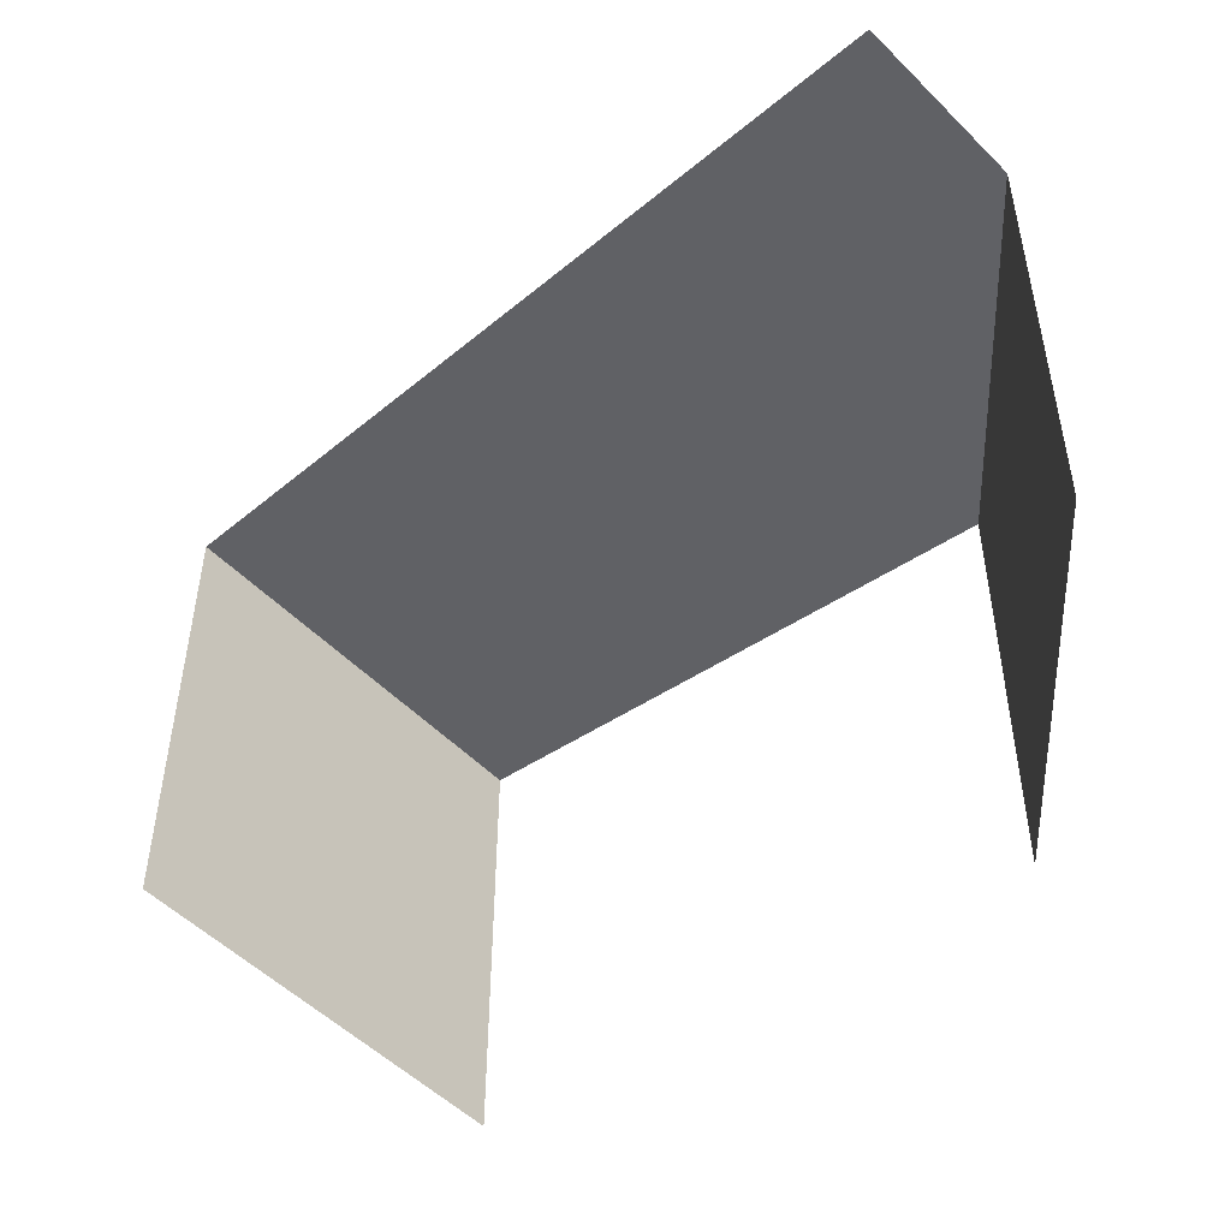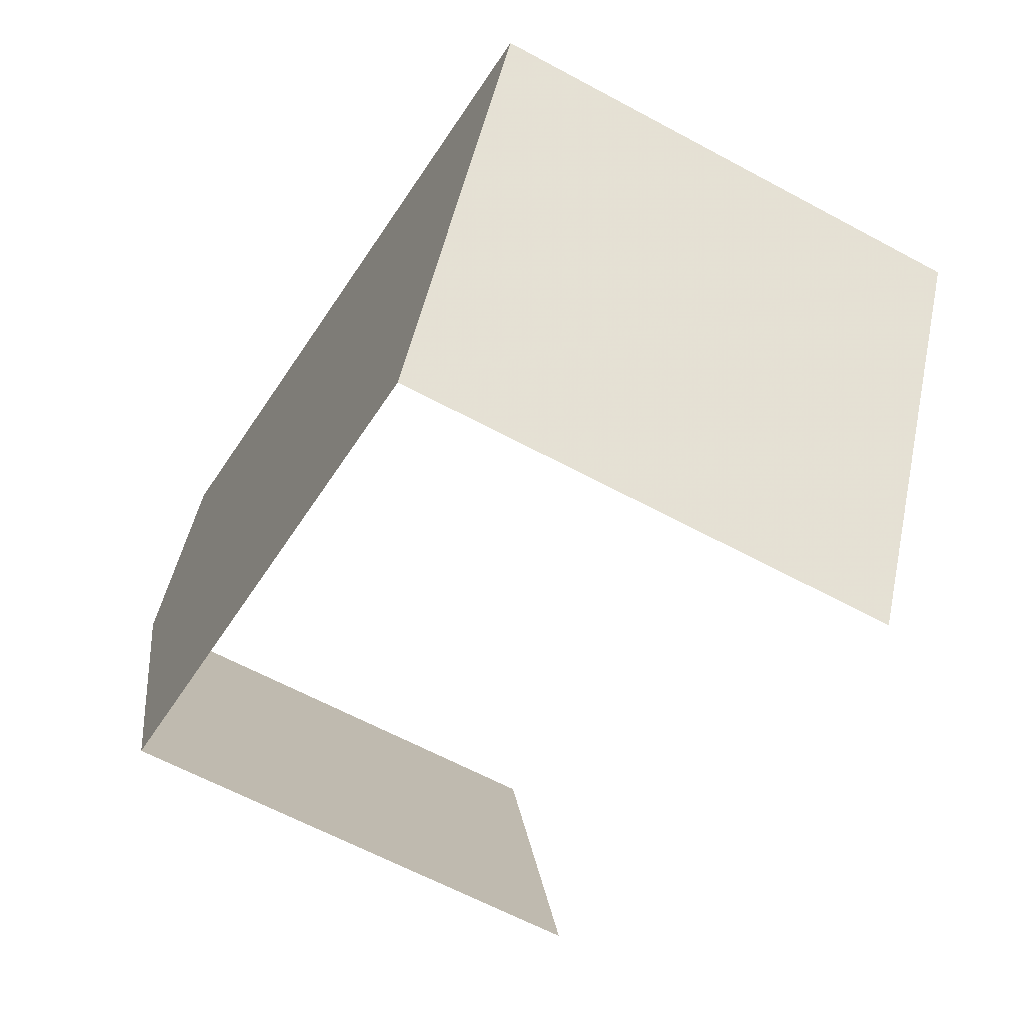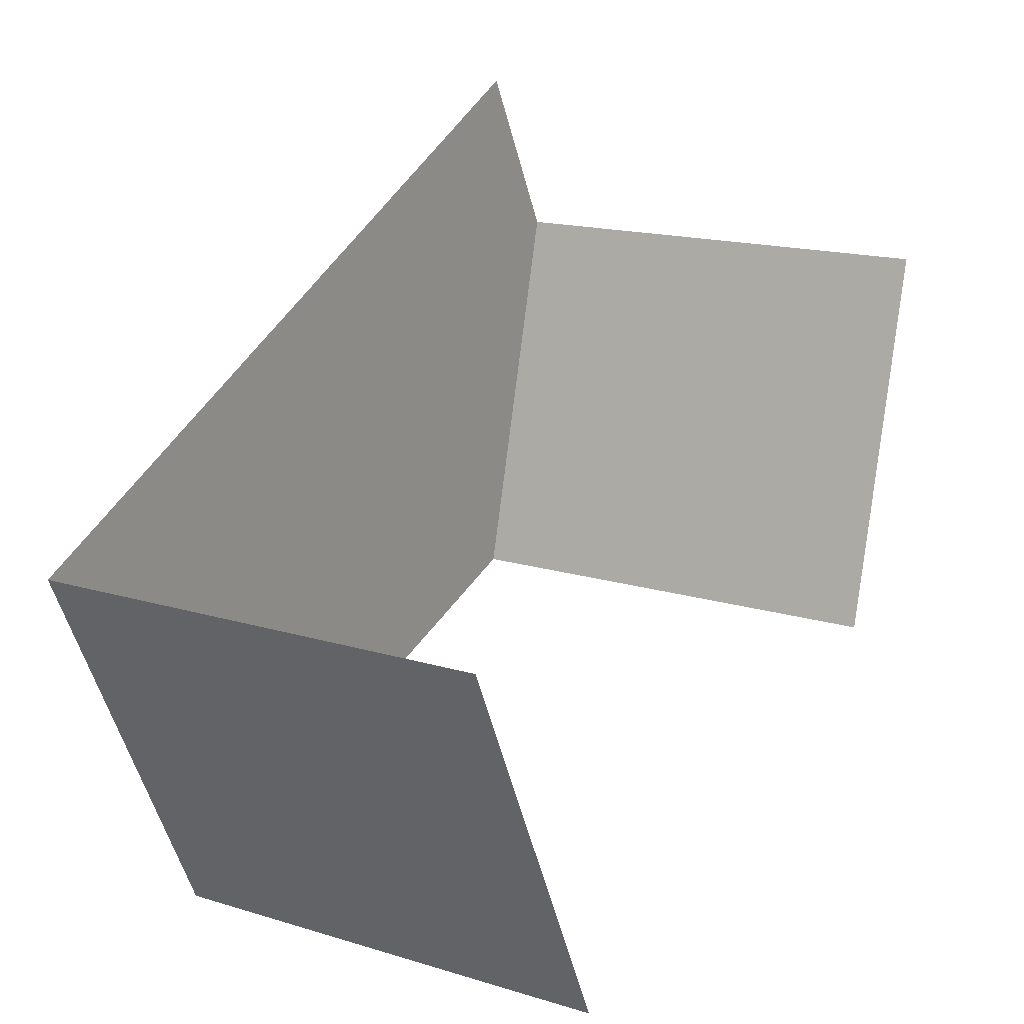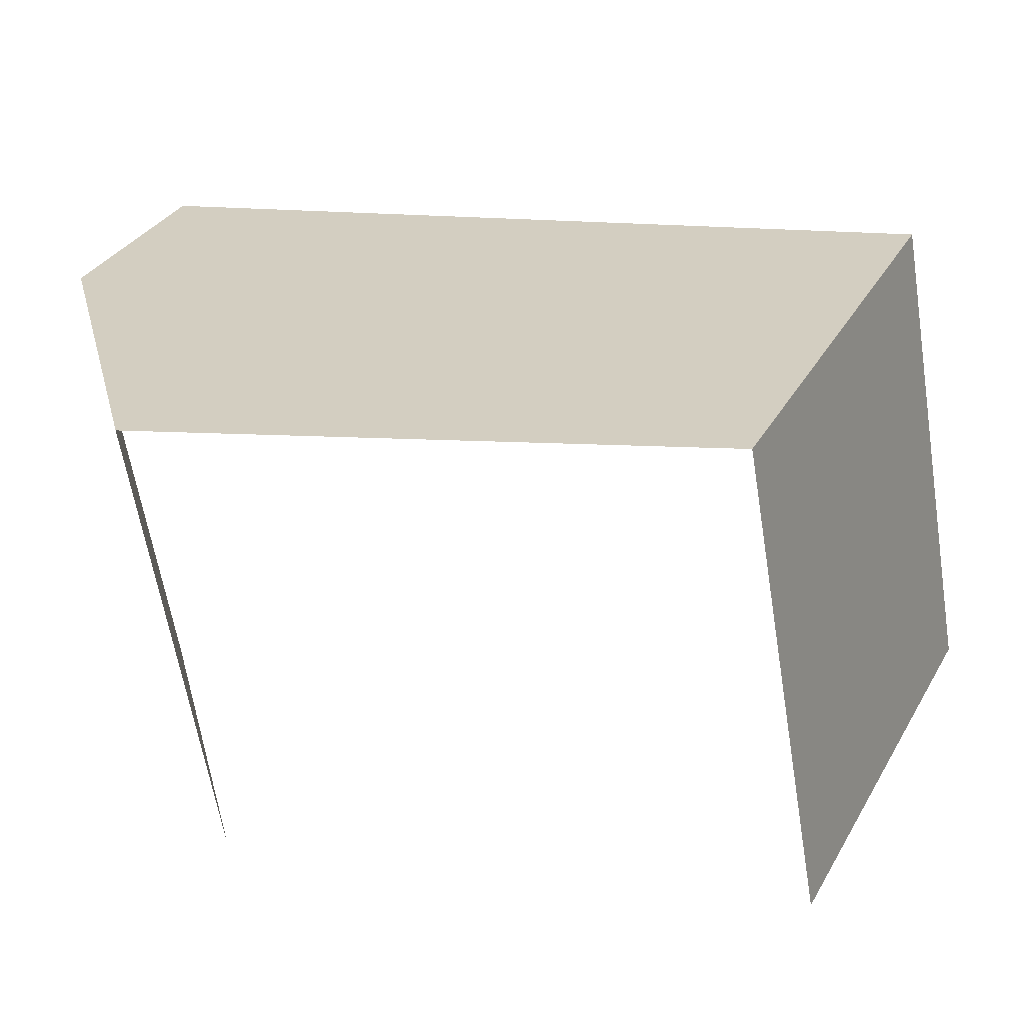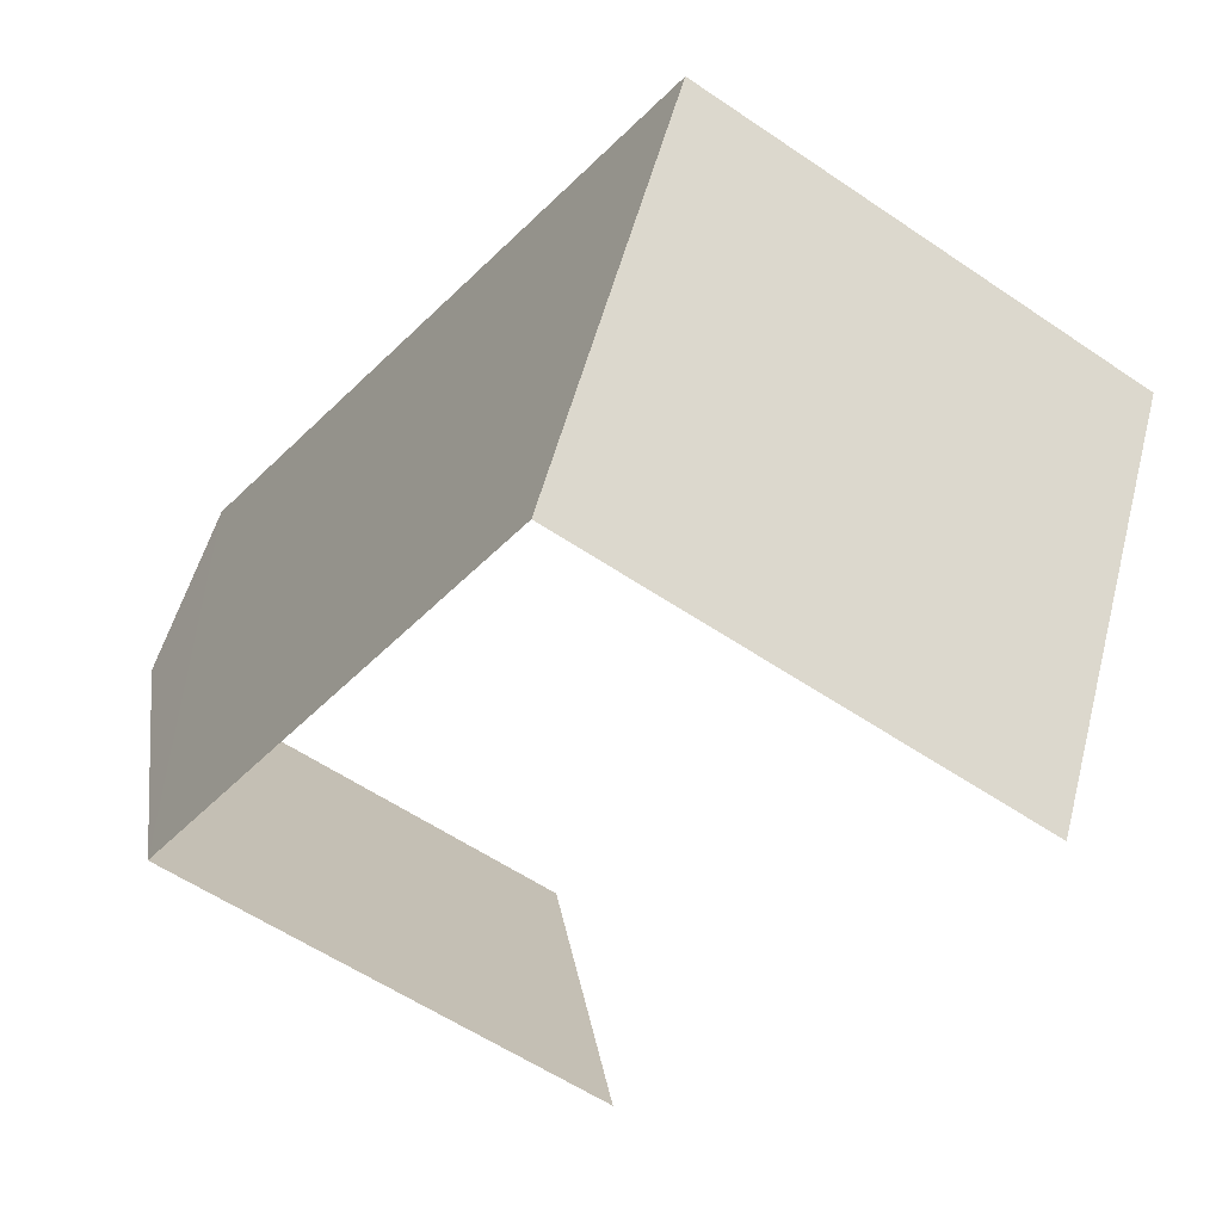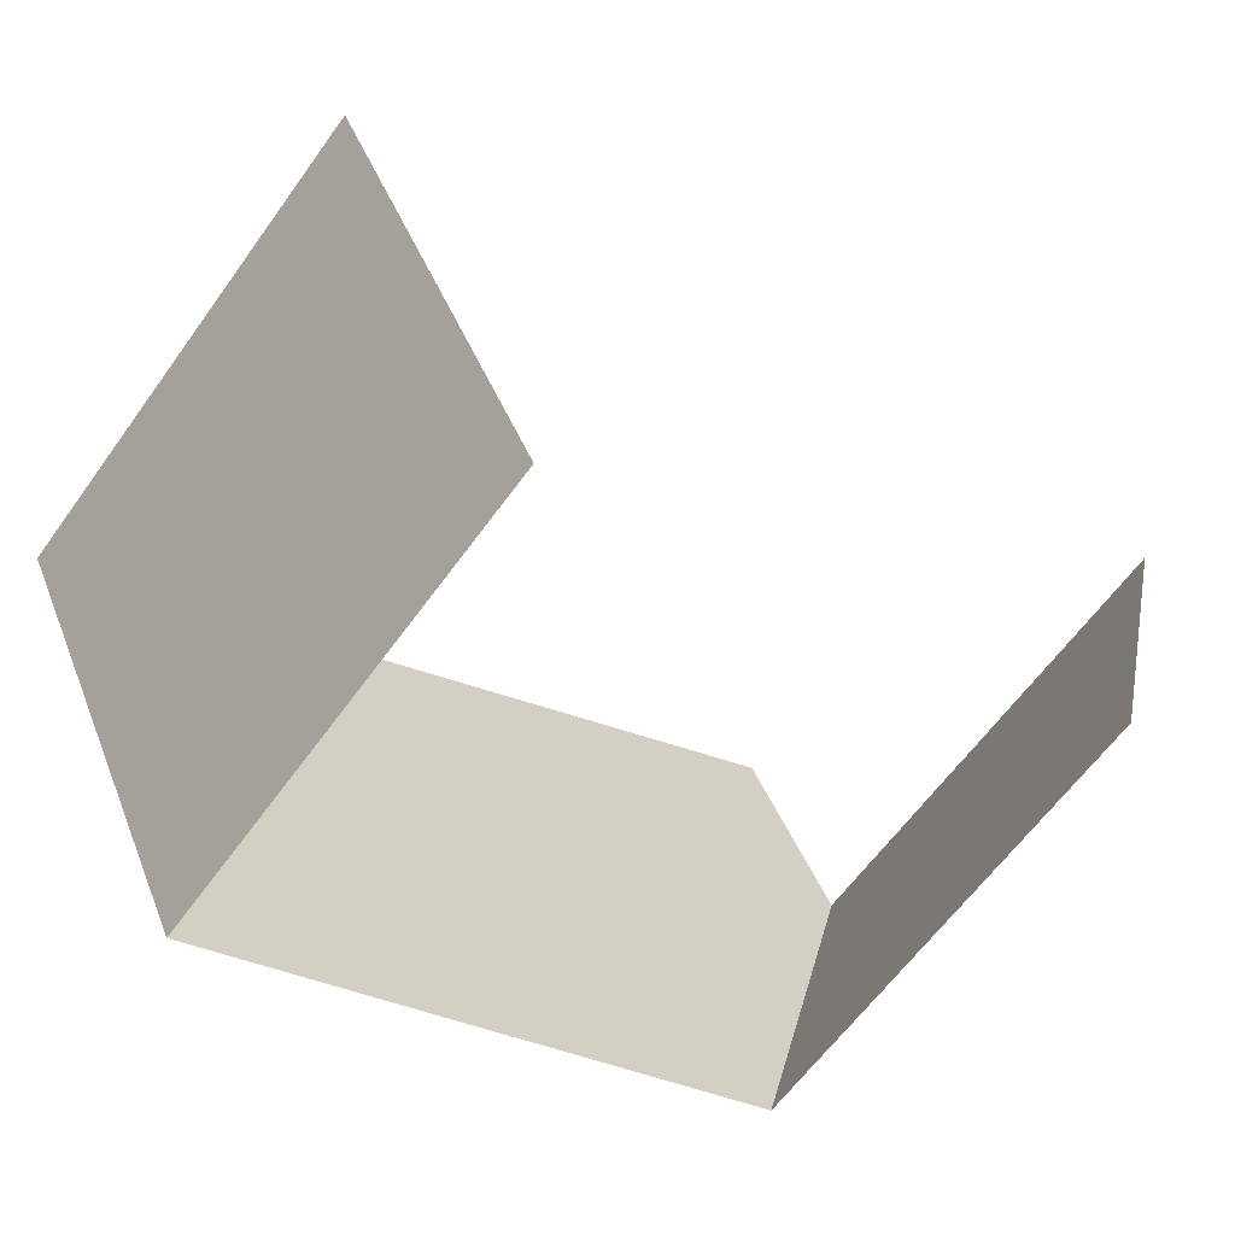
<metadata>
{"format":"obj","ext":"obj","renderer":"f3d","projection":"perspective","resolution":1024,"background":"white","views":[{"elev":-49.2,"azim":-164.6,"up":"+Z"},{"elev":-62.5,"azim":61.2,"up":"+Y"},{"elev":16.1,"azim":122.5,"up":"+Y"},{"elev":-61.5,"azim":9.2,"up":"+Y"},{"elev":-56.8,"azim":54.5,"up":"+Y"},{"elev":-61.5,"azim":144.5,"up":"+Y"}]}
</metadata>
<code>
v -2.236e+05 -1.28e+05 15.62
v -2.236e+05 -1.28e+05 15.62
v -2.236e+05 -1.28e+05 15.62
v -2.236e+05 -1.279e+05 15.62
v -2.236e+05 -1.279e+05 15.62
v -2.236e+05 -1.279e+05 26.42
v -2.236e+05 -1.28e+05 26.42
v -2.236e+05 -1.279e+05 26.42
v -2.236e+05 -1.28e+05 26.42
v -2.236e+05 -1.28e+05 26.42
f 1 2 3
f 2 4 5
f 2 5 3
f 9 2 1
f 9 7 2
f 8 3 5
f 8 10 3
f 6 5 4
f 6 8 5
f 6 7 8
f 7 9 10
f 8 7 10
f 9 1 3
f 10 9 3
f 7 4 2
f 7 6 4

</code>
